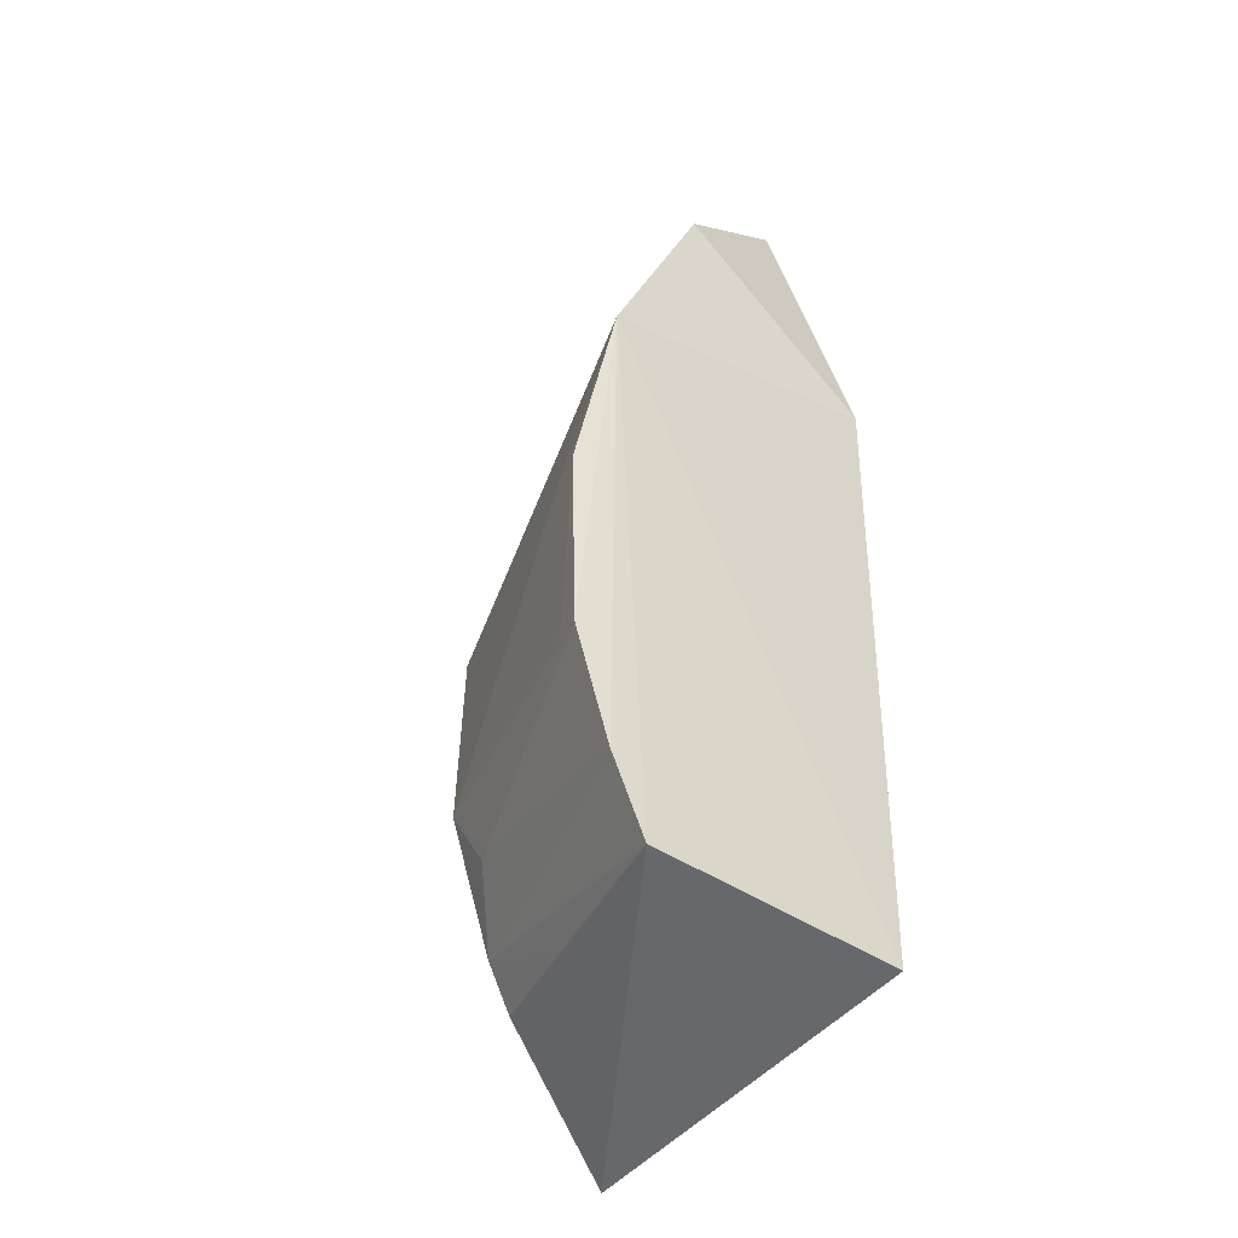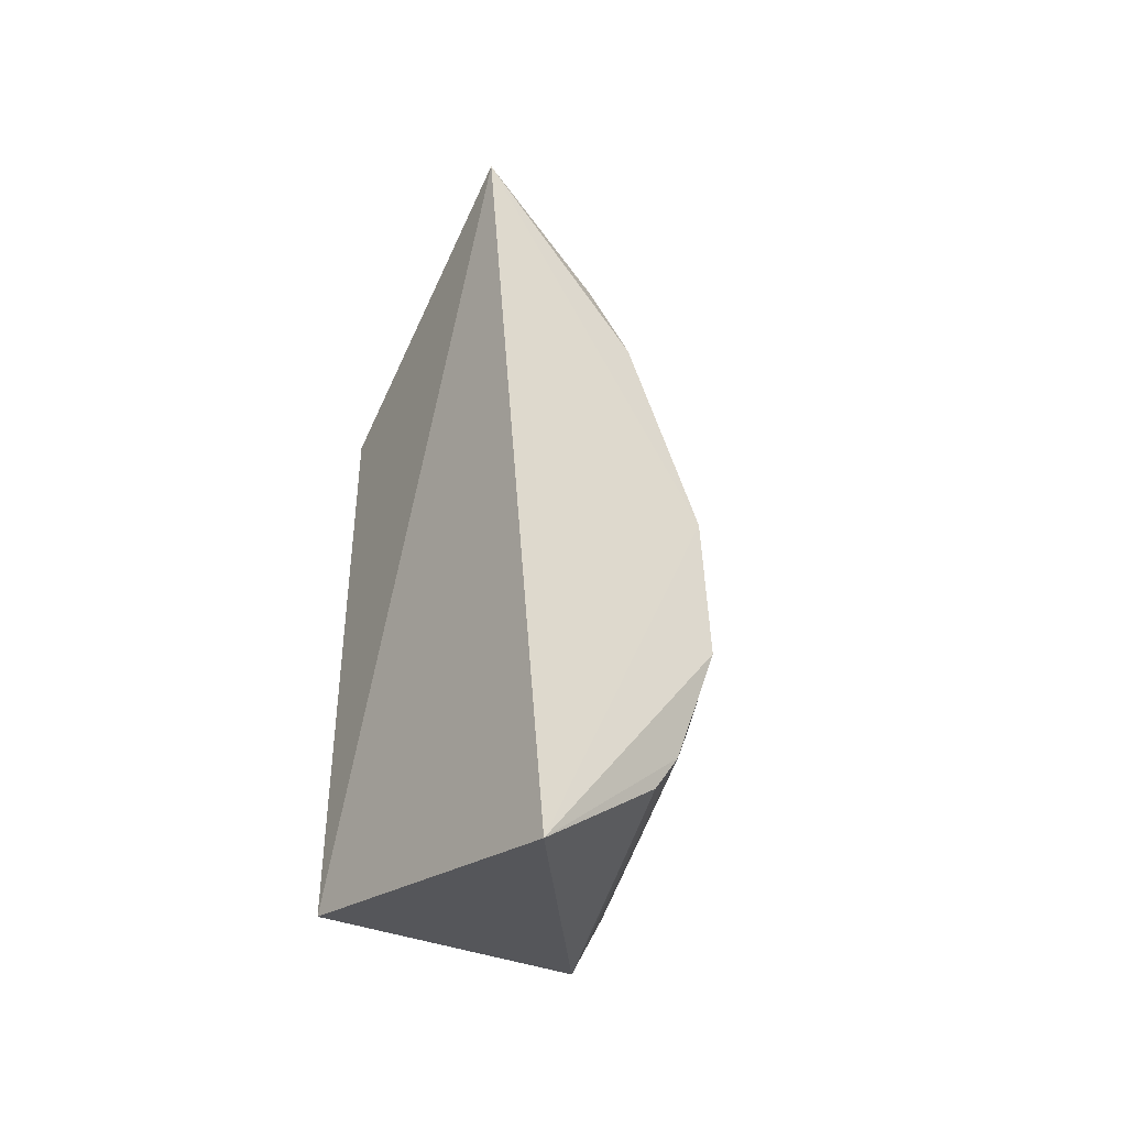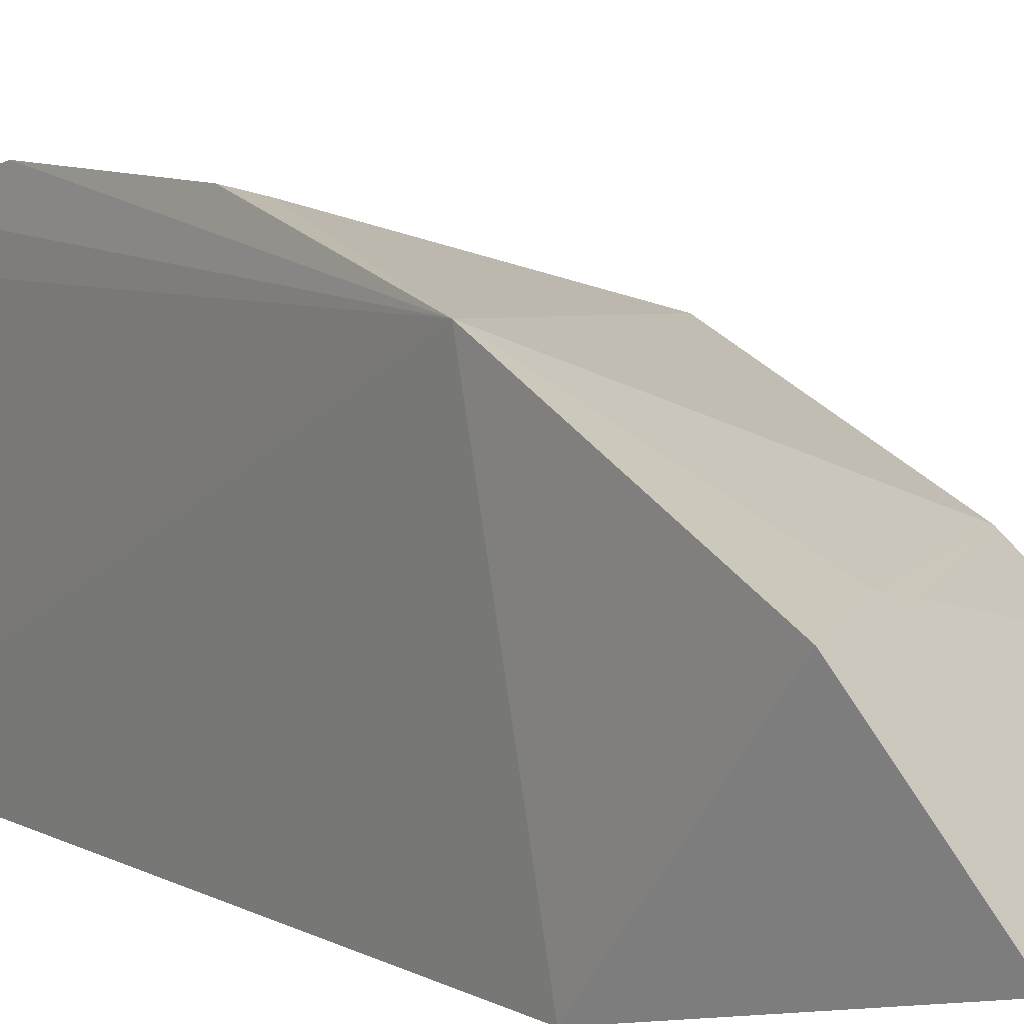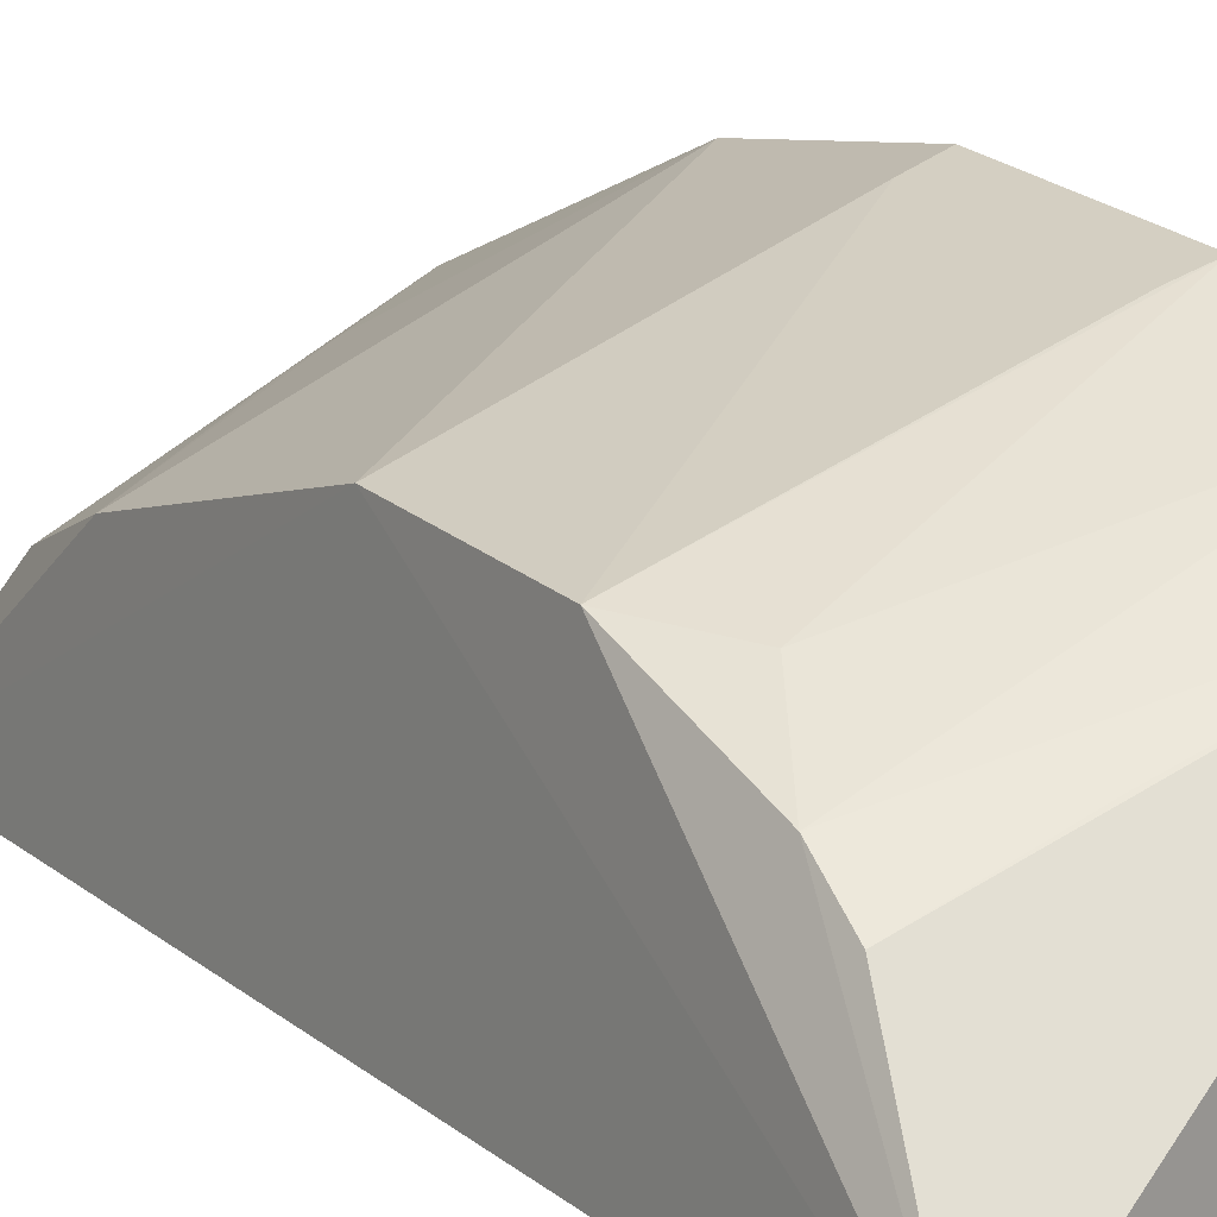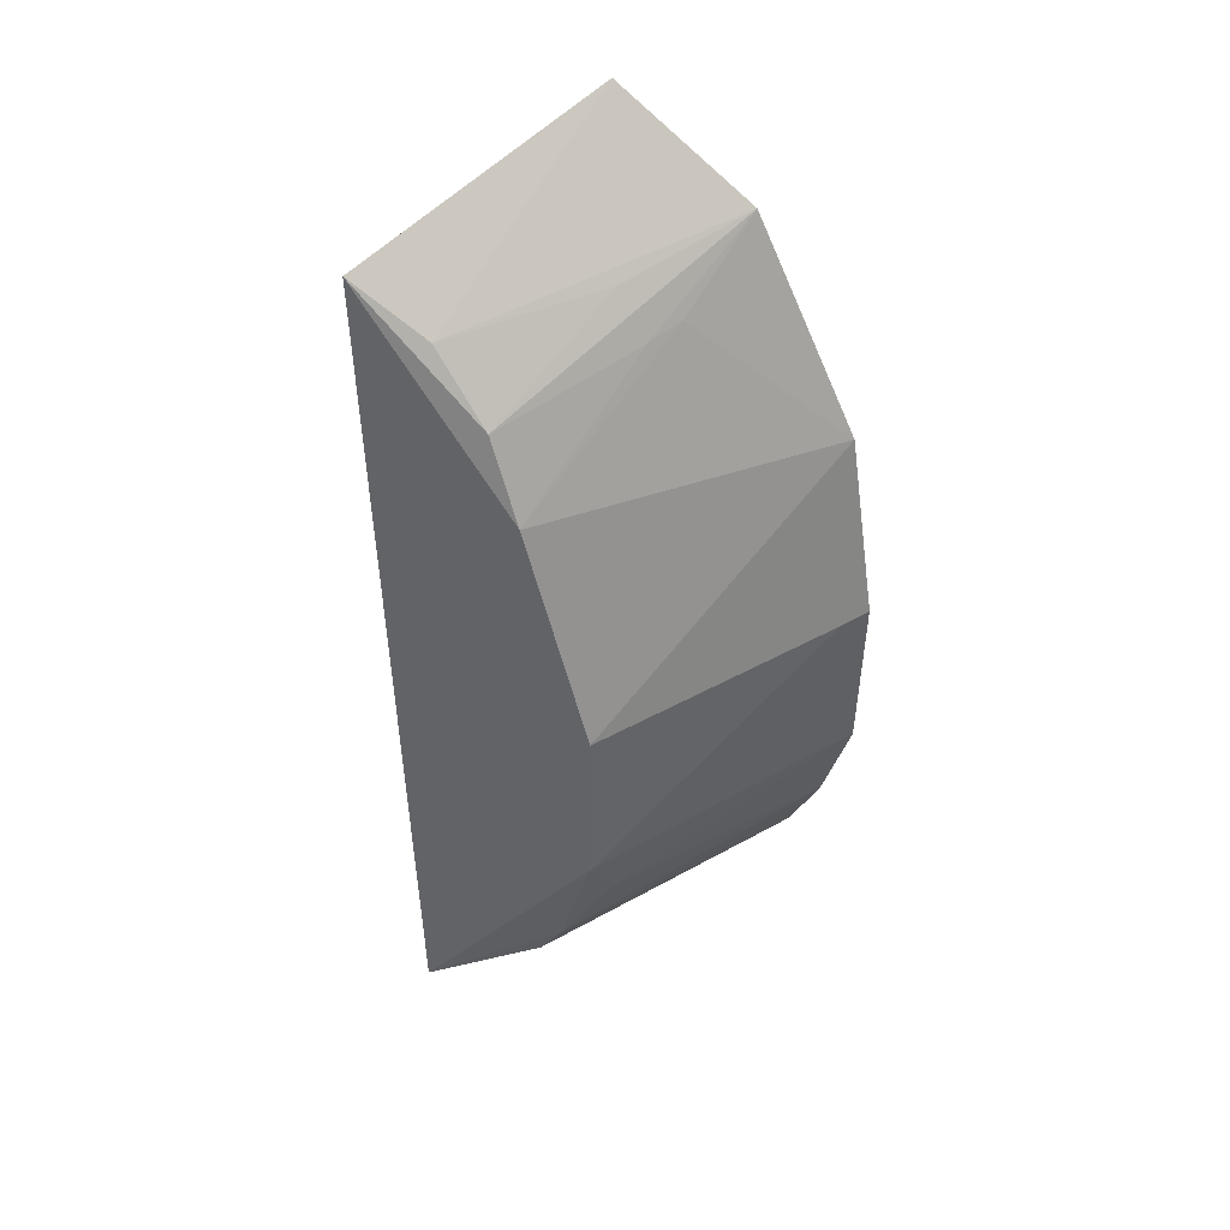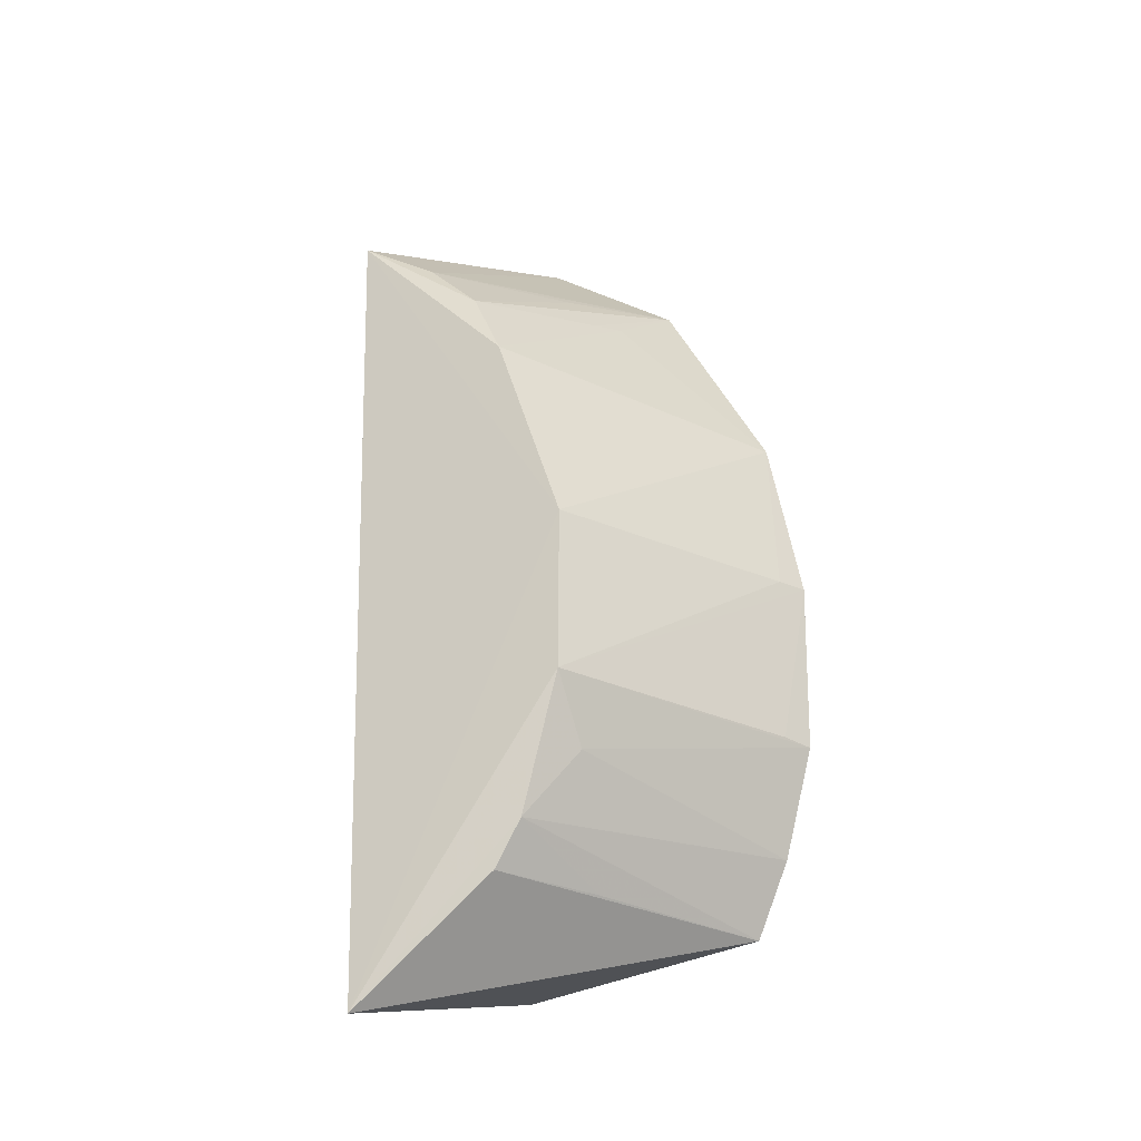
<metadata>
{"format":"obj","ext":"obj","renderer":"f3d","projection":"perspective","resolution":1024,"background":"white","views":[{"elev":-37.1,"azim":-126.3,"up":"+Z"},{"elev":-41.7,"azim":62.2,"up":"+Z"},{"elev":11.0,"azim":-39.1,"up":"+Y"},{"elev":20.8,"azim":146.3,"up":"+Y"},{"elev":44.1,"azim":131.5,"up":"+Z"},{"elev":-27.8,"azim":127.2,"up":"+Z"}]}
</metadata>
<code>
v 0.2663 0.1515 0.1683
v 0.2774 0.1736 -0.1747
v 0.2585 0.251 0.00842
v 0.1403 0.2861 0.01194
v 0.1439 0.149 -0.1374
v 0.2597 0.2356 -0.111
v 0.145 0.2268 0.1671
v 0.2607 0.2523 -0.0581
v 0.1396 0.2569 -0.13
v 0.256 0.2048 0.1246
v 0.1373 0.2699 0.08473
v 0.1439 0.149 0.1051
v 0.1533 0.2826 0.01143
v 0.1394 0.271 -0.1005
v 0.2613 0.2249 -0.1287
v 0.256 0.1805 0.1499
v 0.2592 0.2207 0.0938
v 0.1609 0.1752 0.2039
v 0.2435 0.2502 -0.08367
v 0.1401 0.2845 -0.05711
v 0.2158 0.2374 -0.1284
v 0.1969 0.2094 0.1549
v 0.1826 0.2263 0.141
v 0.1531 0.2813 -0.05621
v 0.197 0.2226 0.1372
f 1 2 3
f 5 2 1
f 8 3 2
f 8 2 6
f 9 2 5
f 11 9 5
f 12 5 1
f 12 11 5
f 12 7 11
f 13 8 4
f 13 3 8
f 13 11 3
f 13 4 11
f 14 6 9
f 14 9 11
f 15 6 2
f 15 2 9
f 16 1 10
f 17 10 1
f 17 1 3
f 17 3 11
f 18 12 1
f 18 7 12
f 18 16 7
f 18 1 16
f 19 8 6
f 19 6 14
f 20 19 14
f 20 8 19
f 20 14 11
f 20 11 4
f 21 15 9
f 21 9 6
f 21 6 15
f 22 16 10
f 22 10 7
f 22 7 16
f 23 17 11
f 23 11 7
f 24 20 4
f 24 4 8
f 24 8 20
f 25 23 7
f 25 7 10
f 25 10 17
f 25 17 23

</code>
